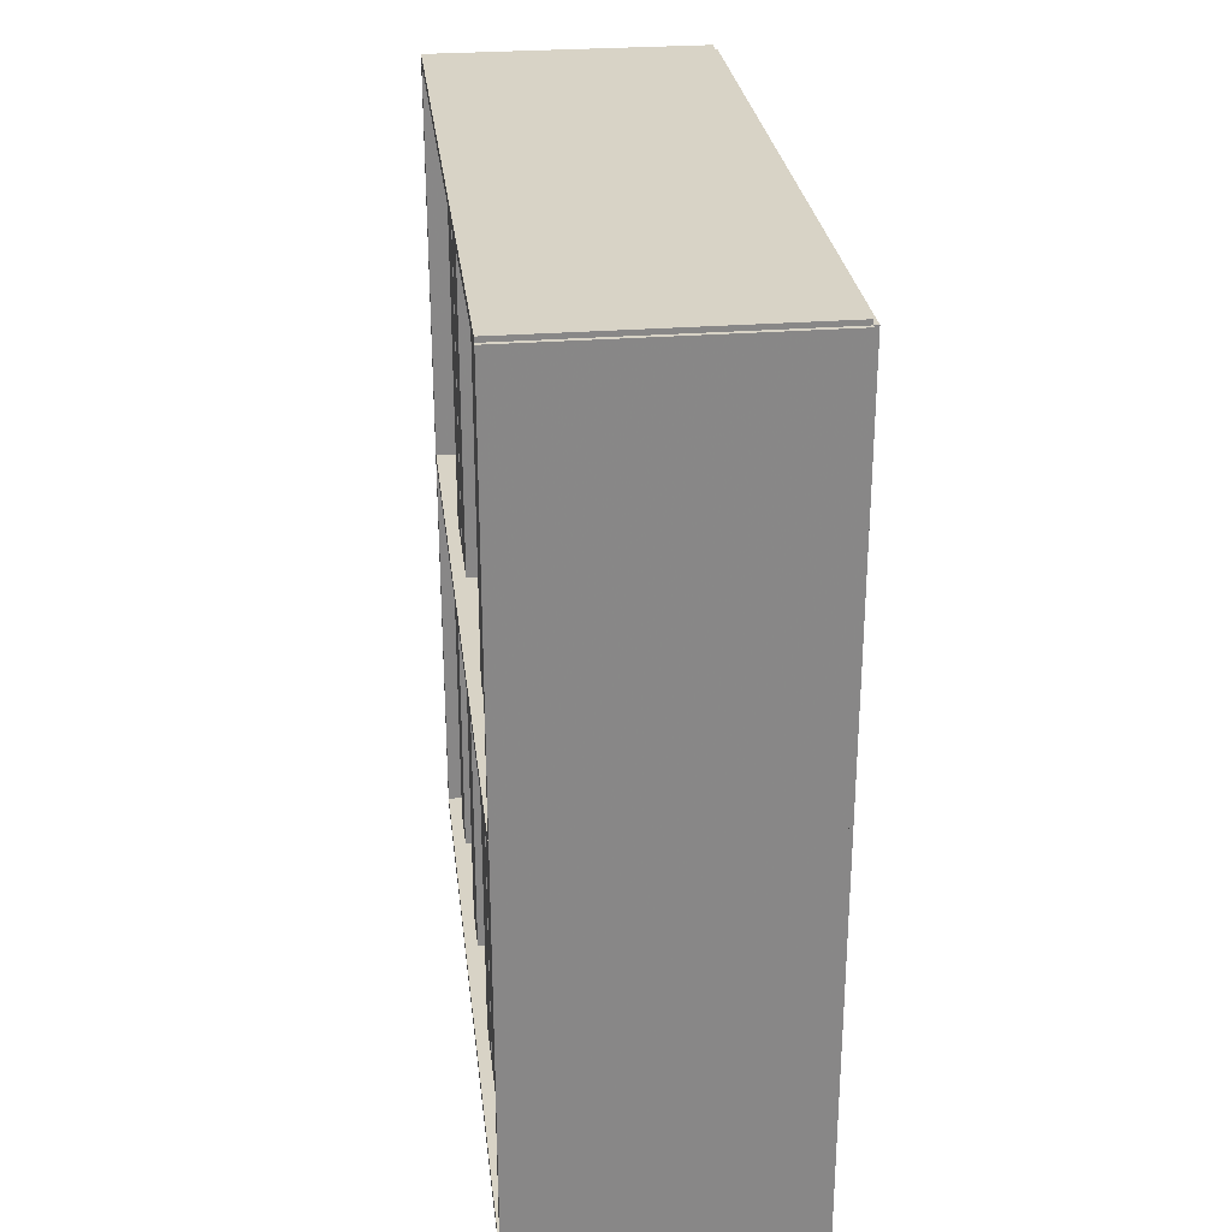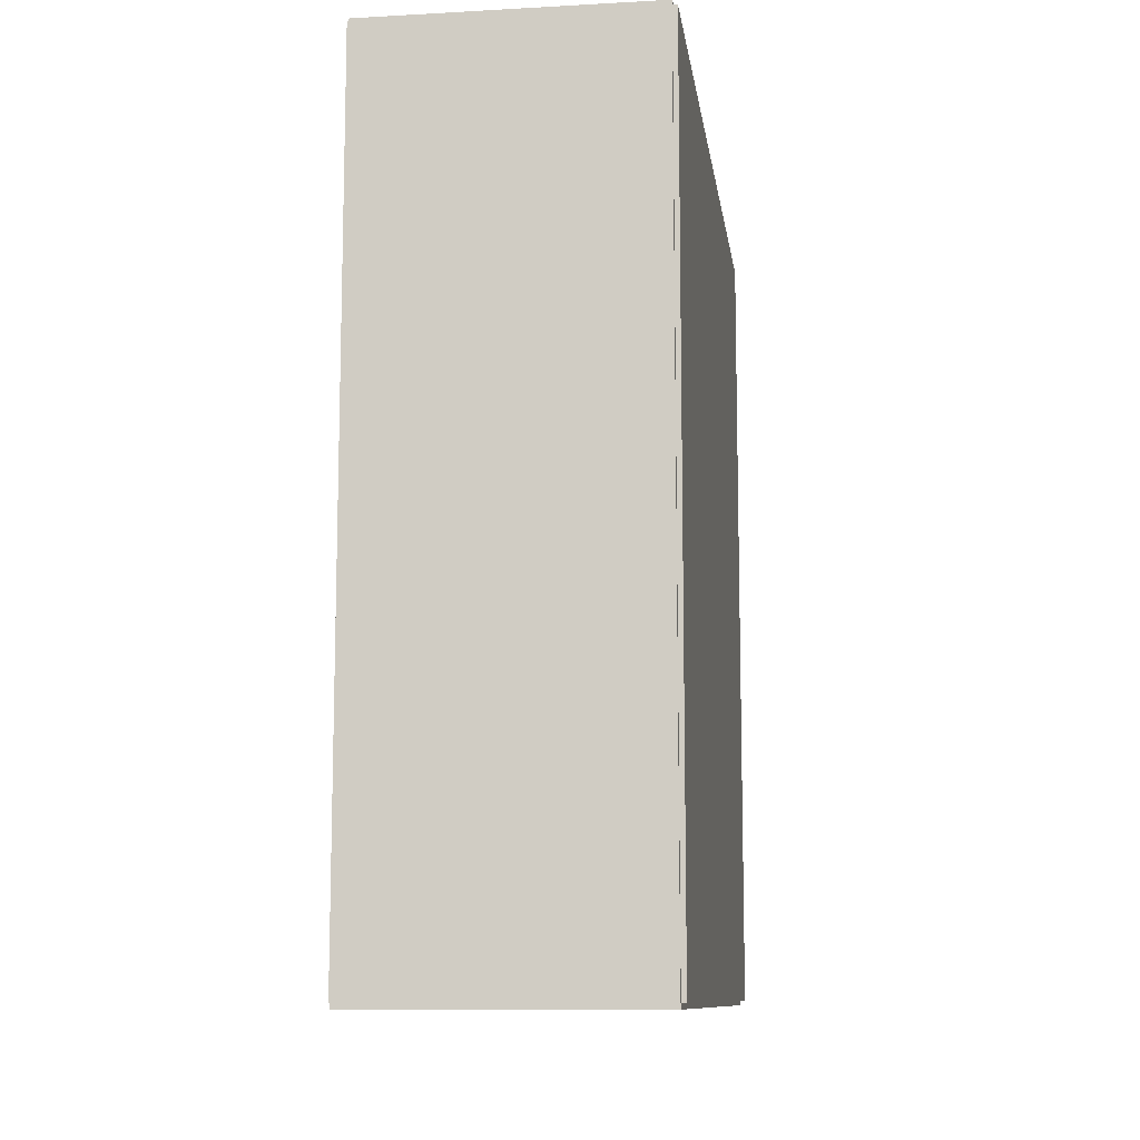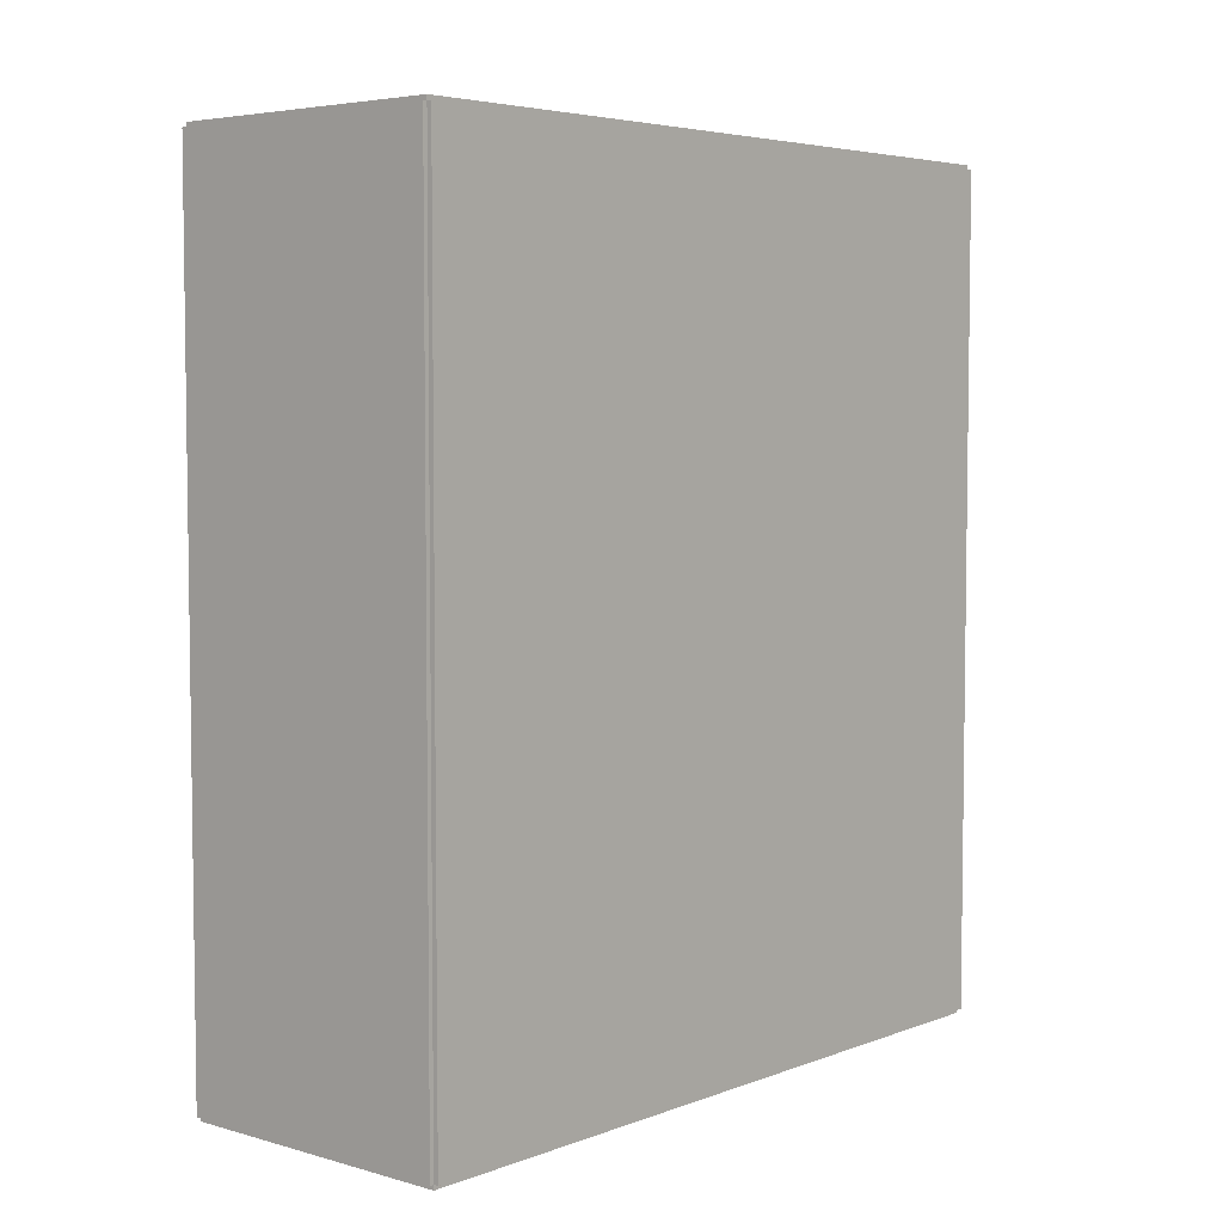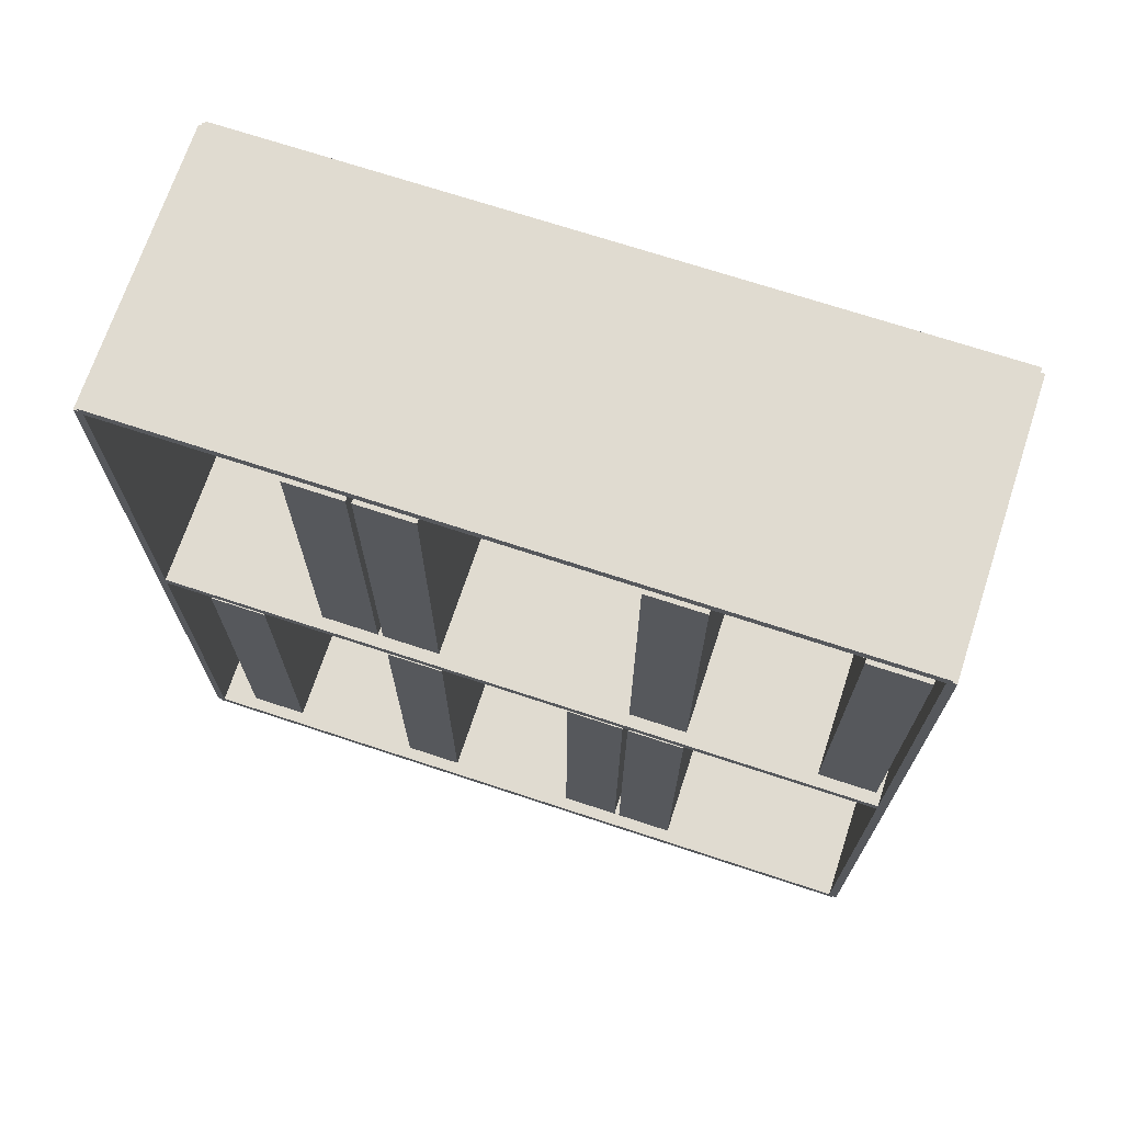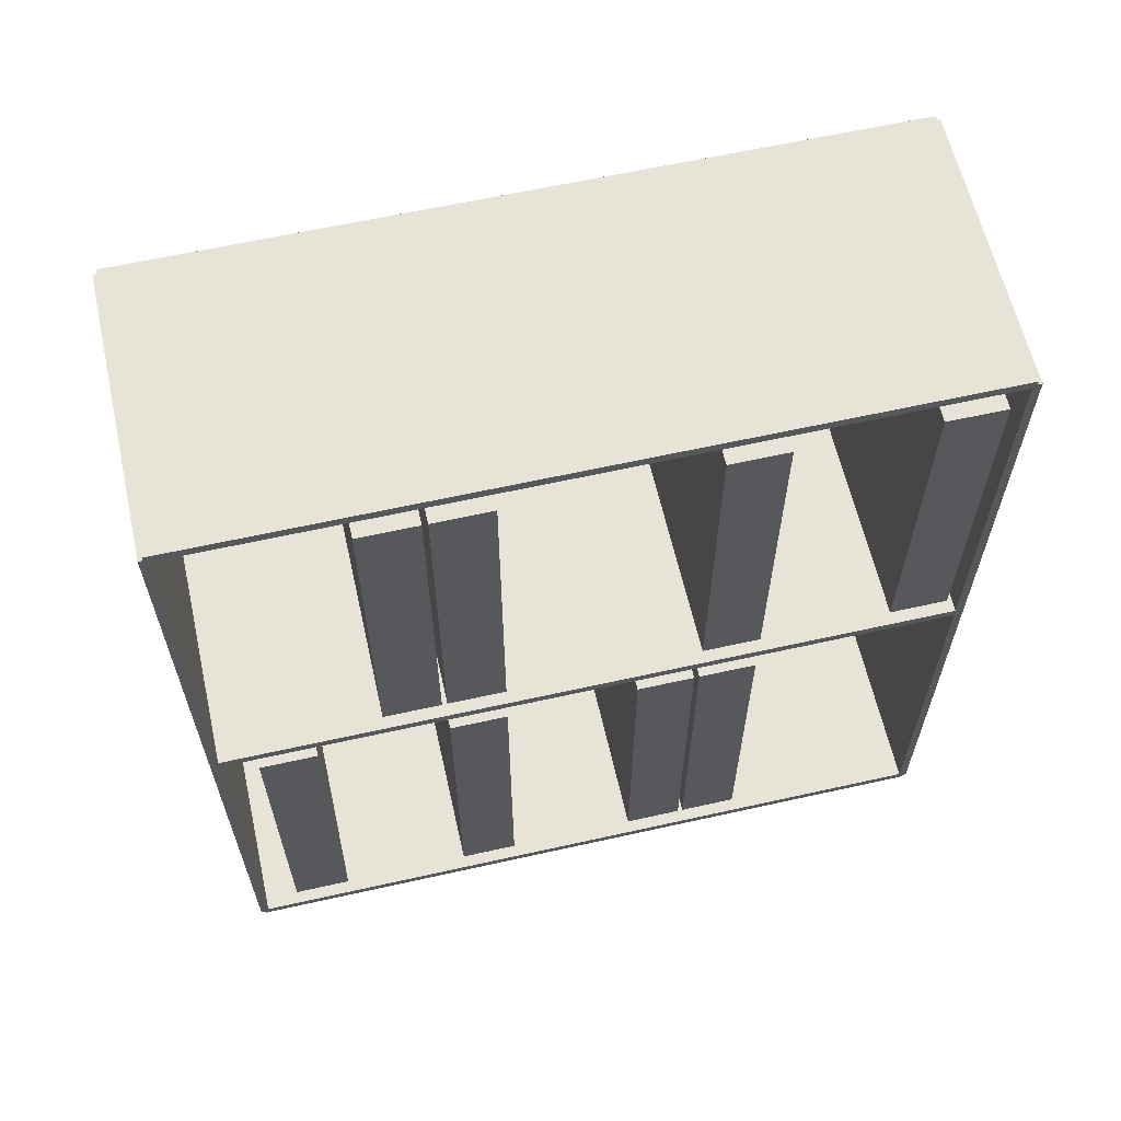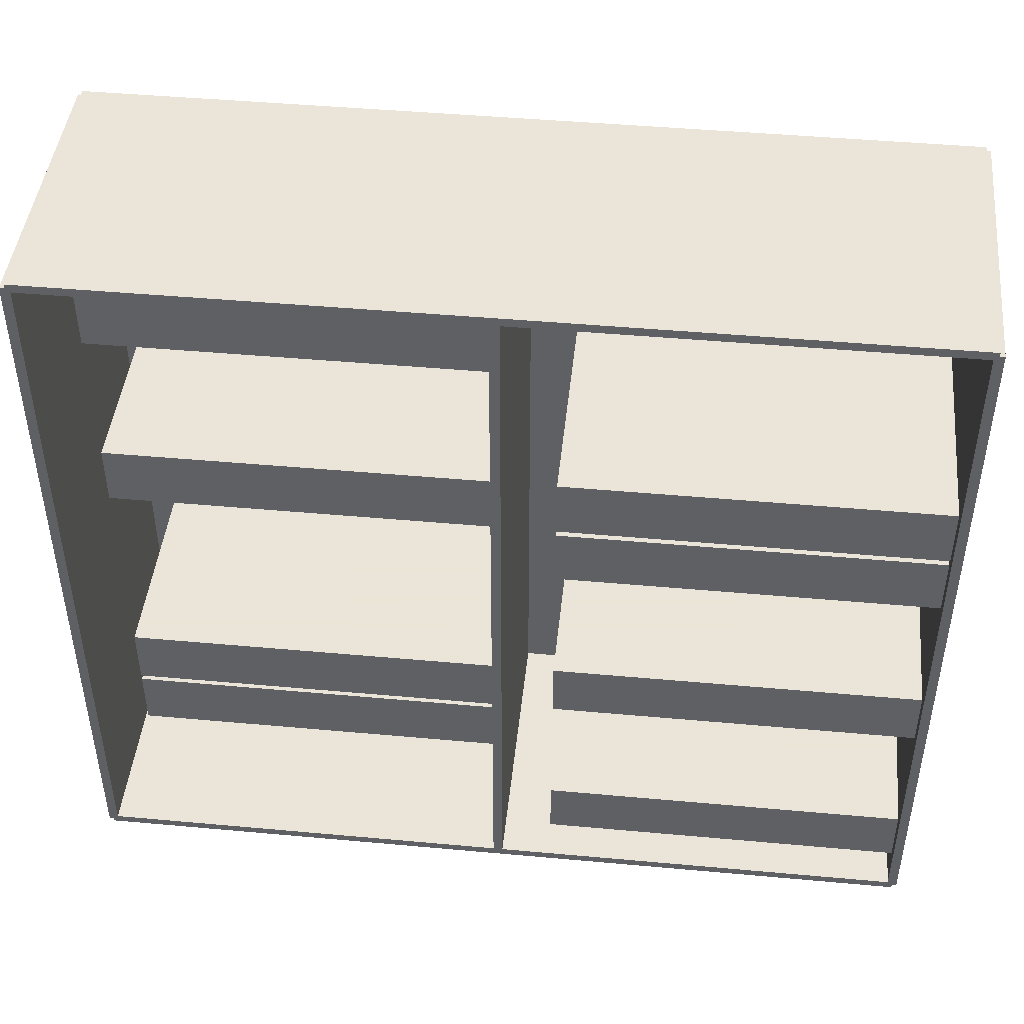
<metadata>
{"format":"obj","ext":"obj","renderer":"f3d","projection":"perspective","resolution":1024,"background":"white","views":[{"elev":27.8,"azim":173.2,"up":"+Z"},{"elev":-10.5,"azim":-172.2,"up":"+Z"},{"elev":4.9,"azim":-139.0,"up":"+Z"},{"elev":70.1,"azim":108.3,"up":"+Z"},{"elev":62.0,"azim":77.2,"up":"+Z"},{"elev":45.5,"azim":96.0,"up":"+Y"}]}
</metadata>
<code>
v -0.09955 -0.2618 -0.003311
v -0.09955 -0.2618 0.003311
v -0.09955 0.2618 -0.003311
v -0.09955 0.2618 0.003311
v 0.09955 -0.2618 -0.003311
v 0.09955 -0.2618 0.003311
v 0.09955 0.2618 -0.003311
v 0.09955 0.2618 0.003311
v -0.09624 -0.2618 0
v -0.1029 -0.2618 0
v -0.09624 0.2618 0
v -0.1029 0.2618 0
v -0.09624 -0.2618 0.589
v -0.1029 -0.2618 0.589
v -0.09624 0.2618 0.589
v -0.1029 0.2618 0.589
v -0.09955 -0.2618 0.2912
v -0.09955 -0.2618 0.2978
v -0.09955 0.2618 0.2912
v -0.09955 0.2618 0.2978
v 0.09955 -0.2618 0.2912
v 0.09955 -0.2618 0.2978
v 0.09955 0.2618 0.2912
v 0.09955 0.2618 0.2978
v -0.09955 0.2589 0.589
v -0.09955 0.2648 0.589
v -0.09955 0.2589 0
v -0.09955 0.2648 0
v 0.09955 0.2589 0.589
v 0.09955 0.2648 0.589
v 0.09955 0.2589 0
v 0.09955 0.2648 0
v -0.09955 -0.2589 0
v -0.09955 -0.2648 0
v -0.09955 -0.2589 0.589
v -0.09955 -0.2648 0.589
v 0.09955 -0.2589 0
v 0.09955 -0.2648 0
v 0.09955 -0.2589 0.589
v 0.09955 -0.2648 0.589
v -0.09955 -0.2618 0.5857
v -0.09955 -0.2618 0.5923
v -0.09955 0.2618 0.5857
v -0.09955 0.2618 0.5923
v 0.09955 -0.2618 0.5857
v 0.09955 -0.2618 0.5923
v 0.09955 0.2618 0.5857
v 0.09955 0.2618 0.5923
v -0.09293 0.1206 0
v -0.09293 0.07951 0
v -0.09293 0.1206 0.2561
v -0.09293 0.07951 0.2561
v 0.09072 0.1206 0
v 0.09072 0.07951 0
v 0.09072 0.1206 0.2561
v 0.09072 0.07951 0.2561
v -0.09293 0.07575 0
v -0.09293 0.03465 0
v -0.09293 0.07575 0.2561
v -0.09293 0.03465 0.2561
v 0.09072 0.07575 0
v 0.09072 0.03465 0
v 0.09072 0.07575 0.2561
v 0.09072 0.03465 0.2561
v -0.09293 -0.05883 0
v -0.09293 -0.09992 0
v -0.09293 -0.05883 0.2561
v -0.09293 -0.09992 0.2561
v 0.09072 -0.05883 0
v 0.09072 -0.09992 0
v 0.09072 -0.05883 0.2561
v 0.09072 -0.09992 0.2561
v -0.09293 -0.1934 0
v -0.09293 -0.2345 0
v -0.09293 -0.1934 0.2561
v -0.09293 -0.2345 0.2561
v 0.09072 -0.1934 0
v 0.09072 -0.2345 0
v 0.09072 -0.1934 0.2561
v 0.09072 -0.2345 0.2561
v -0.09293 0.2552 0.2945
v -0.09293 0.2141 0.2945
v -0.09293 0.2552 0.5506
v -0.09293 0.2141 0.5506
v 0.09072 0.2552 0.2945
v 0.09072 0.2141 0.2945
v 0.09072 0.2552 0.5506
v 0.09072 0.2141 0.5506
v -0.09293 0.1206 0.2945
v -0.09293 0.07951 0.2945
v -0.09293 0.1206 0.5506
v -0.09293 0.07951 0.5506
v 0.09072 0.1206 0.2945
v 0.09072 0.07951 0.2945
v 0.09072 0.1206 0.5506
v 0.09072 0.07951 0.5506
v -0.09293 -0.05883 0.2945
v -0.09293 -0.09992 0.2945
v -0.09293 -0.05883 0.5506
v -0.09293 -0.09992 0.5506
v 0.09072 -0.05883 0.2945
v 0.09072 -0.09992 0.2945
v 0.09072 -0.05883 0.5506
v 0.09072 -0.09992 0.5506
v -0.09293 -0.1037 0.2945
v -0.09293 -0.1448 0.2945
v -0.09293 -0.1037 0.5506
v -0.09293 -0.1448 0.5506
v 0.09072 -0.1037 0.2945
v 0.09072 -0.1448 0.2945
v 0.09072 -0.1037 0.5506
v 0.09072 -0.1448 0.5506
f 2 4 1
f 5 2 1
f 1 4 3
f 3 5 1
f 2 8 4
f 6 2 5
f 6 8 2
f 4 8 3
f 7 5 3
f 3 8 7
f 7 6 5
f 8 6 7
f 10 12 9
f 13 10 9
f 9 12 11
f 11 13 9
f 10 16 12
f 14 10 13
f 14 16 10
f 12 16 11
f 15 13 11
f 11 16 15
f 15 14 13
f 16 14 15
f 18 20 17
f 21 18 17
f 17 20 19
f 19 21 17
f 18 24 20
f 22 18 21
f 22 24 18
f 20 24 19
f 23 21 19
f 19 24 23
f 23 22 21
f 24 22 23
f 26 28 25
f 29 26 25
f 25 28 27
f 27 29 25
f 26 32 28
f 30 26 29
f 30 32 26
f 28 32 27
f 31 29 27
f 27 32 31
f 31 30 29
f 32 30 31
f 34 36 33
f 37 34 33
f 33 36 35
f 35 37 33
f 34 40 36
f 38 34 37
f 38 40 34
f 36 40 35
f 39 37 35
f 35 40 39
f 39 38 37
f 40 38 39
f 42 44 41
f 45 42 41
f 41 44 43
f 43 45 41
f 42 48 44
f 46 42 45
f 46 48 42
f 44 48 43
f 47 45 43
f 43 48 47
f 47 46 45
f 48 46 47
f 50 52 49
f 53 50 49
f 49 52 51
f 51 53 49
f 50 56 52
f 54 50 53
f 54 56 50
f 52 56 51
f 55 53 51
f 51 56 55
f 55 54 53
f 56 54 55
f 58 60 57
f 61 58 57
f 57 60 59
f 59 61 57
f 58 64 60
f 62 58 61
f 62 64 58
f 60 64 59
f 63 61 59
f 59 64 63
f 63 62 61
f 64 62 63
f 66 68 65
f 69 66 65
f 65 68 67
f 67 69 65
f 66 72 68
f 70 66 69
f 70 72 66
f 68 72 67
f 71 69 67
f 67 72 71
f 71 70 69
f 72 70 71
f 74 76 73
f 77 74 73
f 73 76 75
f 75 77 73
f 74 80 76
f 78 74 77
f 78 80 74
f 76 80 75
f 79 77 75
f 75 80 79
f 79 78 77
f 80 78 79
f 82 84 81
f 85 82 81
f 81 84 83
f 83 85 81
f 82 88 84
f 86 82 85
f 86 88 82
f 84 88 83
f 87 85 83
f 83 88 87
f 87 86 85
f 88 86 87
f 90 92 89
f 93 90 89
f 89 92 91
f 91 93 89
f 90 96 92
f 94 90 93
f 94 96 90
f 92 96 91
f 95 93 91
f 91 96 95
f 95 94 93
f 96 94 95
f 98 100 97
f 101 98 97
f 97 100 99
f 99 101 97
f 98 104 100
f 102 98 101
f 102 104 98
f 100 104 99
f 103 101 99
f 99 104 103
f 103 102 101
f 104 102 103
f 106 108 105
f 109 106 105
f 105 108 107
f 107 109 105
f 106 112 108
f 110 106 109
f 110 112 106
f 108 112 107
f 111 109 107
f 107 112 111
f 111 110 109
f 112 110 111

</code>
